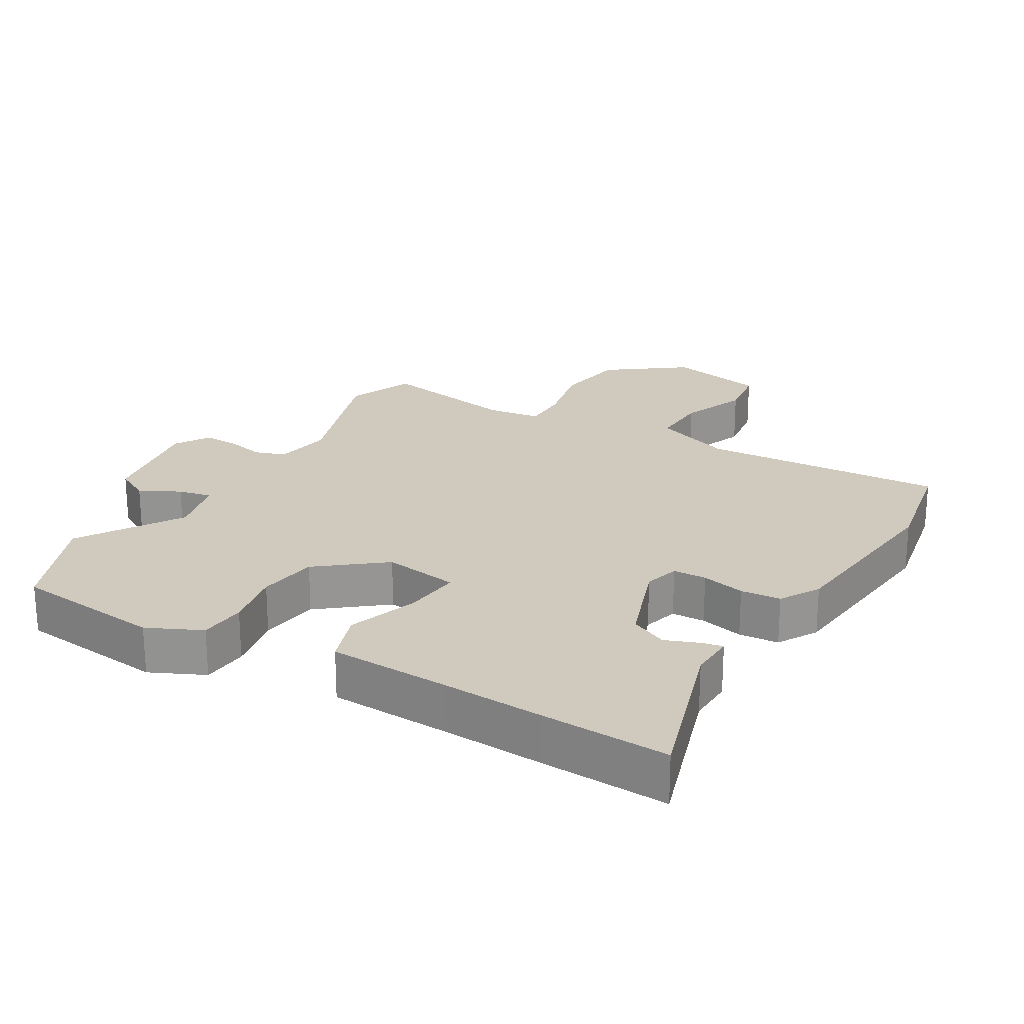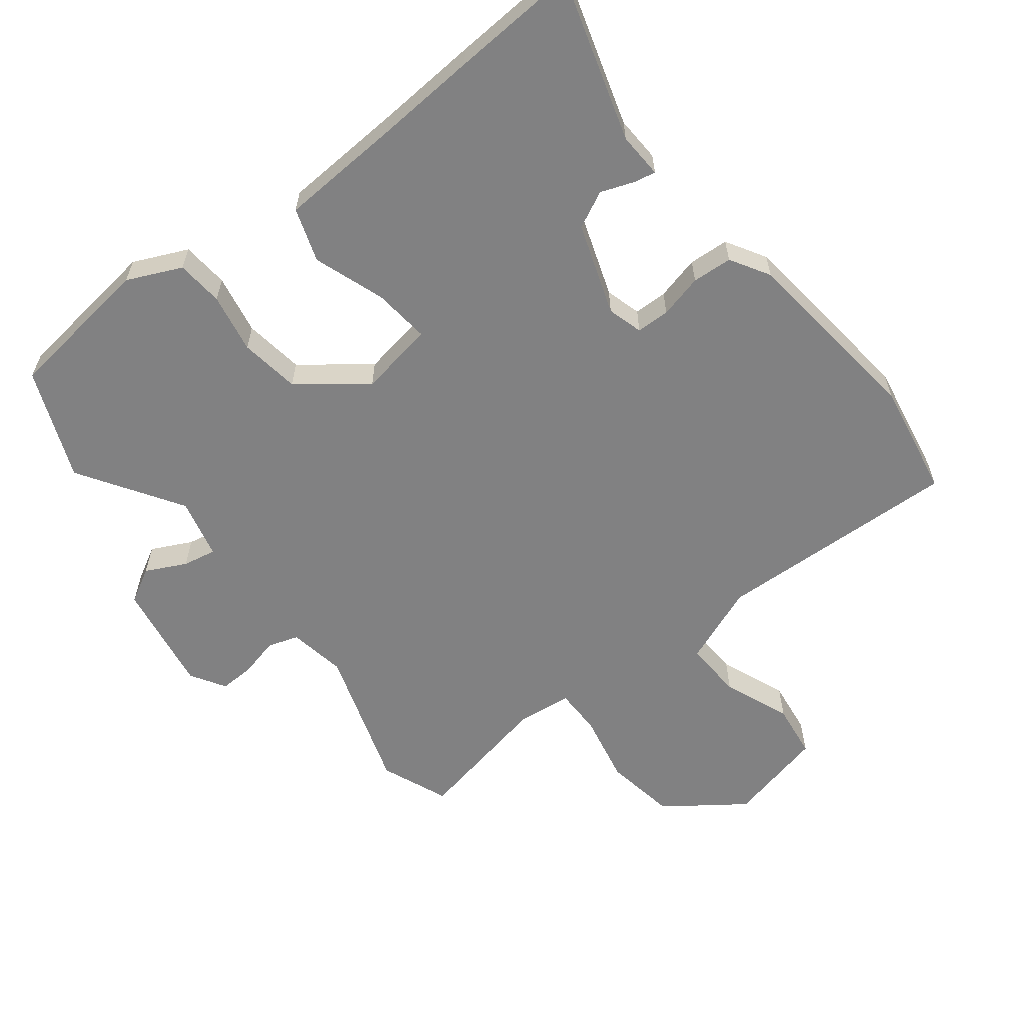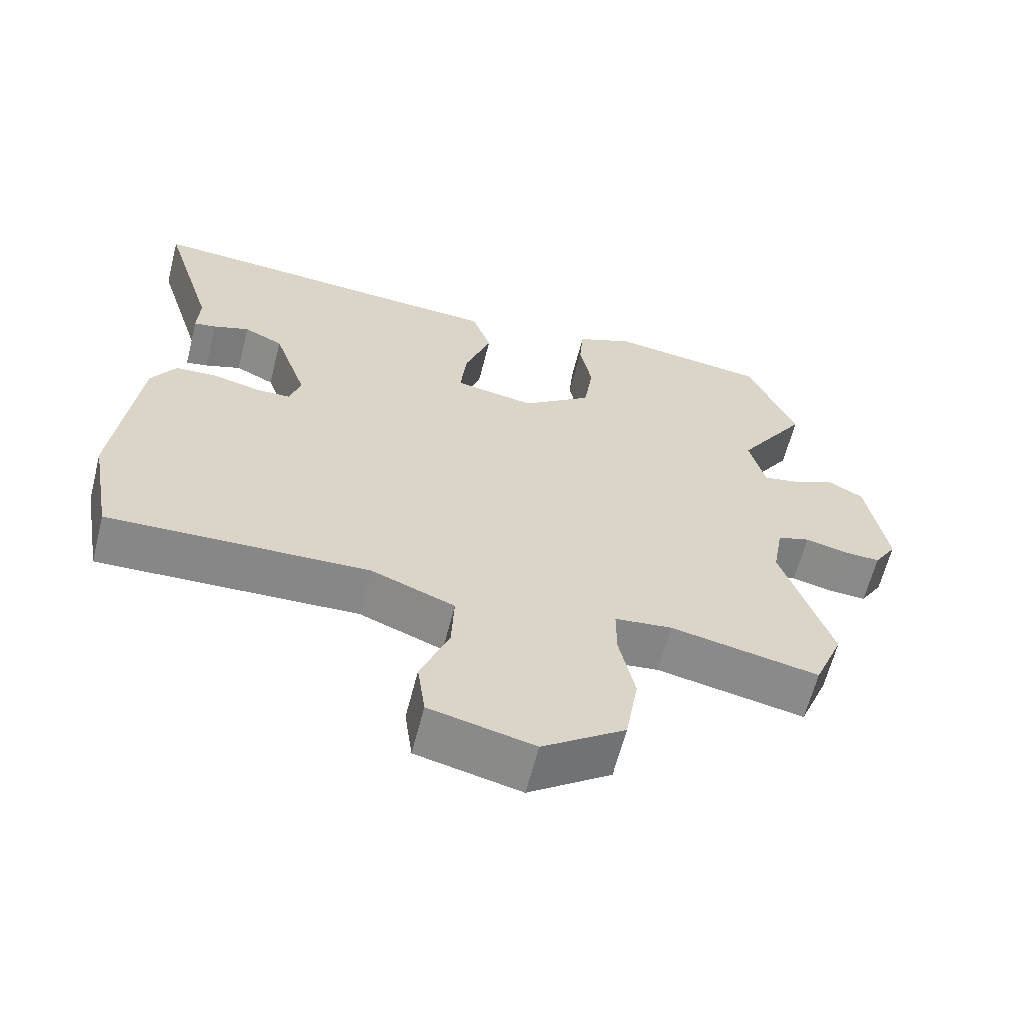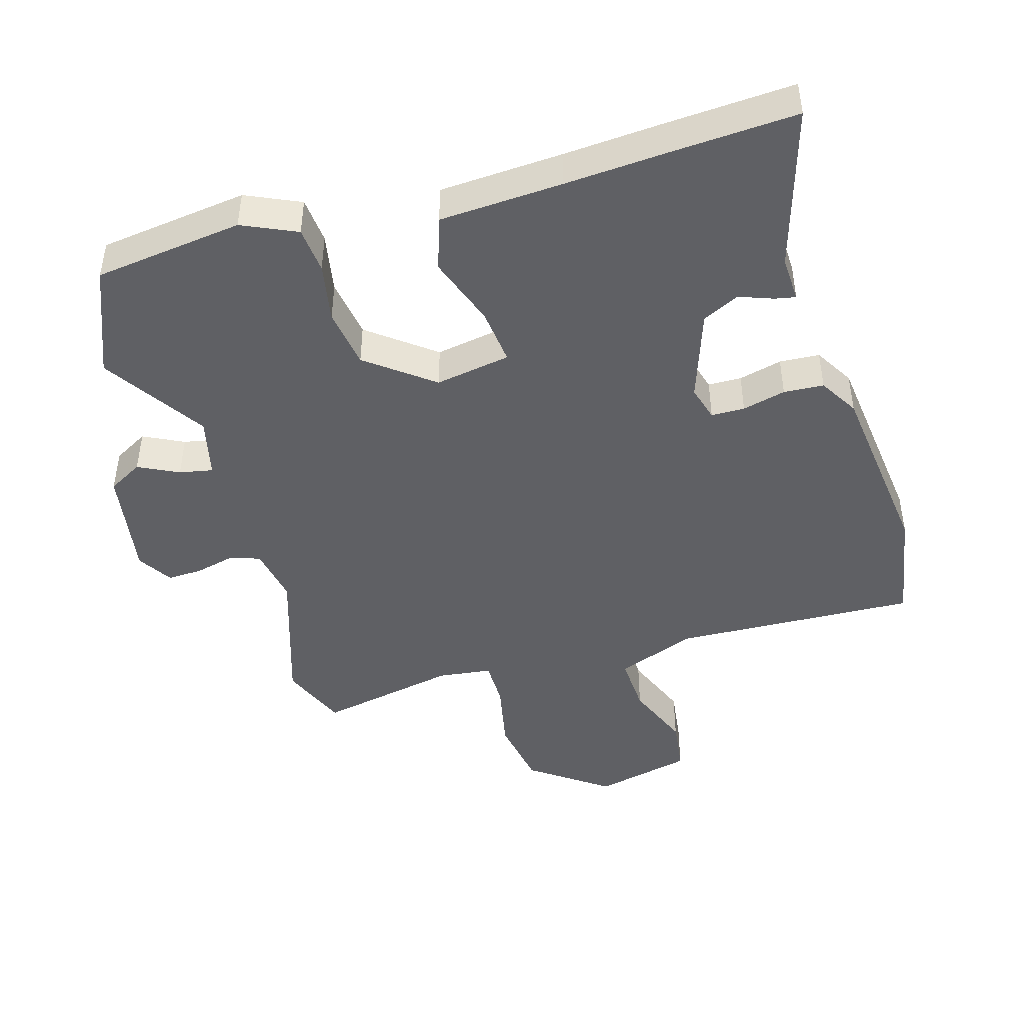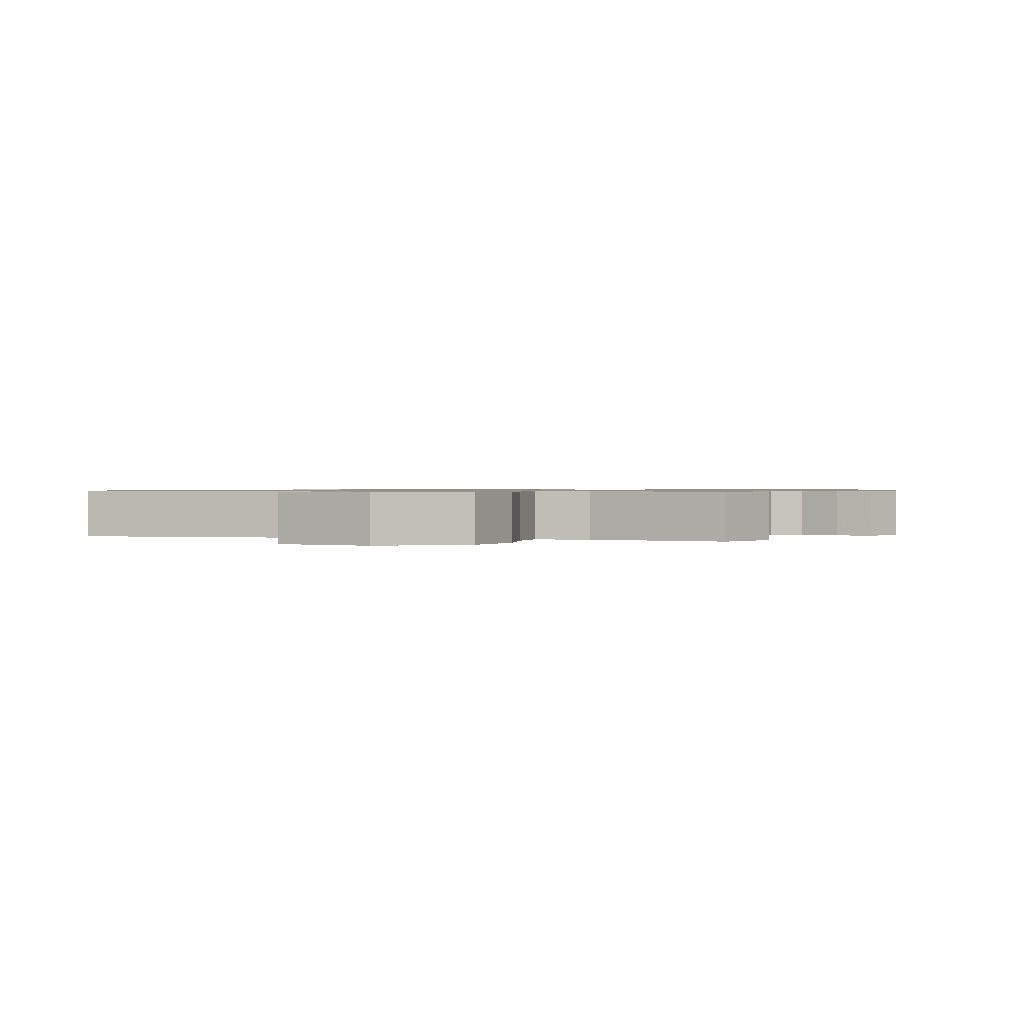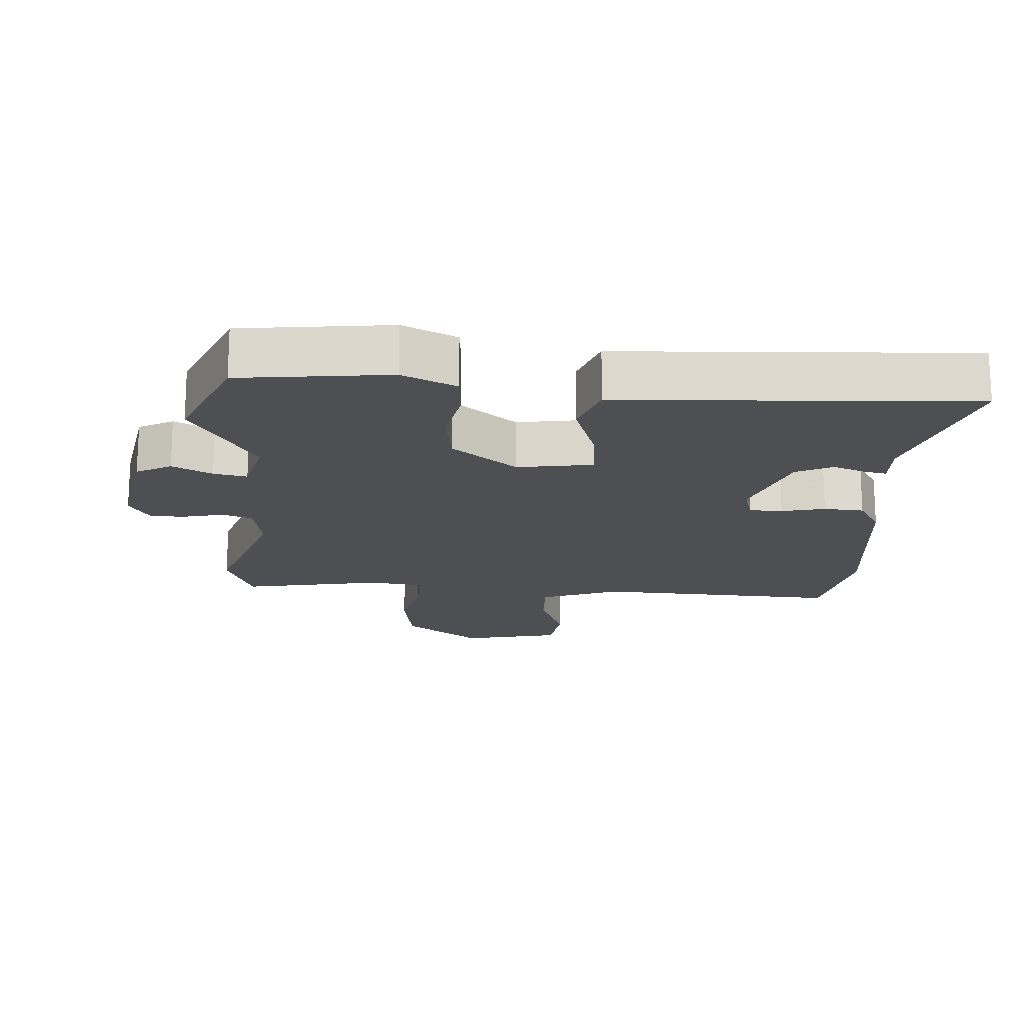
<metadata>
{"format":"obj","ext":"obj","renderer":"f3d","projection":"perspective","resolution":1024,"background":"white","views":[{"elev":22.9,"azim":29.9,"up":"+Y"},{"elev":-60.5,"azim":38.0,"up":"+Y"},{"elev":-62.9,"azim":165.7,"up":"+Z"},{"elev":-45.2,"azim":16.5,"up":"+Y"},{"elev":0.8,"azim":-162.2,"up":"+Y"},{"elev":-17.6,"azim":-4.2,"up":"+Y"}]}
</metadata>
<code>
v 0.531 0.07 -0.33
v 0.5 0.07 -0.502
v 0.134 0.07 -0.486
v 0.016 0.07 -0.532
v 0.02 0.07 -0.62
v 0.06 0.07 -0.72
v 0.049 0.07 -0.802
v -0.098 0.07 -0.836
v -0.214 0.07 -0.752
v -0.232 0.07 -0.644
v -0.21 0.07 -0.54
v -0.21 0.07 -0.469
v -0.291 0.07 -0.459
v -0.5 0.07 -0.5
v -0.541 0.07 -0.399
v -0.471 0.07 -0.185
v -0.486 0.07 -0.099
v -0.532 0.07 -0.084
v -0.59 0.07 -0.098
v -0.643 0.07 -0.1
v -0.675 0.07 -0.048
v -0.647 0.07 0.119
v -0.595 0.07 0.148
v -0.535 0.07 0.118
v -0.485 0.07 0.108
v -0.463 0.07 0.198
v -0.561 0.07 0.351
v -0.494 0.07 0.515
v -0.271 0.07 0.543
v -0.19 0.07 0.506
v -0.184 0.07 0.436
v -0.201 0.07 0.347
v -0.188 0.07 0.257
v -0.09 0.07 0.181
v 0.023 0.07 0.2
v 0.014 0.07 0.285
v -0.023 0.07 0.391
v 0.004 0.07 0.471
v 0.188 0.07 0.481
v 0.339 0.07 0.491
v 0.529 0.07 0.502
v 0.455 0.07 0.259
v 0.458 0.07 0.191
v 0.427 0.07 0.197
v 0.376 0.07 0.216
v 0.321 0.07 0.189
v 0.274 0.07 0.053
v 0.289 0.07 0
v 0.339 0.07 -0.001
v 0.404 0.07 0.015
v 0.464 0.07 0.011
v 0.499 0.07 -0.048
v 0.531 0 -0.33
v 0.5 0 -0.502
v 0.134 0 -0.486
v 0.016 0 -0.532
v 0.02 0 -0.62
v 0.06 0 -0.72
v 0.049 0 -0.802
v -0.098 0 -0.836
v -0.214 0 -0.752
v -0.232 0 -0.644
v -0.21 0 -0.54
v -0.21 0 -0.469
v -0.291 0 -0.459
v -0.5 0 -0.5
v -0.541 0 -0.399
v -0.471 0 -0.185
v -0.486 0 -0.099
v -0.532 0 -0.084
v -0.59 0 -0.098
v -0.643 0 -0.1
v -0.675 0 -0.048
v -0.647 0 0.119
v -0.595 0 0.148
v -0.535 0 0.118
v -0.485 0 0.108
v -0.463 0 0.198
v -0.561 0 0.351
v -0.494 0 0.515
v -0.271 0 0.543
v -0.19 0 0.506
v -0.184 0 0.436
v -0.201 0 0.347
v -0.188 0 0.257
v -0.09 0 0.181
v 0.023 0 0.2
v 0.014 0 0.285
v -0.023 0 0.391
v 0.004 0 0.471
v 0.188 0 0.481
v 0.339 0 0.491
v 0.529 0 0.502
v 0.455 0 0.259
v 0.458 0 0.191
v 0.427 0 0.197
v 0.376 0 0.216
v 0.321 0 0.189
v 0.274 0 0.053
v 0.289 0 0
v 0.339 0 -0.001
v 0.404 0 0.015
v 0.464 0 0.011
v 0.499 0 -0.048
f 1 2 3
f 52 1 3
f 51 52 3
f 50 51 3
f 49 50 3
f 48 49 3 4
f 47 48 4
f 46 47 4
f 42 43 44 45
f 42 45 46
f 41 42 46
f 40 41 46
f 39 40 46
f 38 39 46
f 37 38 46
f 36 37 46
f 35 36 46
f 34 35 46 4
f 30 31 32
f 29 30 32
f 28 29 32
f 27 28 32
f 26 27 32
f 25 26 32 33
f 22 23 24
f 21 22 24
f 20 21 24
f 19 20 24
f 18 19 24
f 17 18 24 25
f 34 4 5
f 33 34 5
f 25 33 5
f 17 25 5
f 16 17 5
f 9 10 11
f 8 9 11
f 7 8 11
f 6 7 11
f 5 6 11
f 5 11 12
f 16 5 12
f 13 14 15 16
f 12 13 16
f 55 54 53
f 55 53 104
f 55 104 103
f 55 103 102
f 55 102 101
f 56 55 101 100
f 56 100 99
f 56 99 98
f 97 96 95 94
f 98 97 94
f 98 94 93
f 98 93 92
f 98 92 91
f 98 91 90
f 98 90 89
f 98 89 88
f 98 88 87
f 56 98 87 86
f 84 83 82
f 84 82 81
f 84 81 80
f 84 80 79
f 84 79 78
f 85 84 78 77
f 76 75 74
f 76 74 73
f 76 73 72
f 76 72 71
f 76 71 70
f 77 76 70 69
f 57 56 86
f 57 86 85
f 57 85 77
f 57 77 69
f 57 69 68
f 63 62 61
f 63 61 60
f 63 60 59
f 63 59 58
f 63 58 57
f 64 63 57
f 64 57 68
f 68 67 66 65
f 68 65 64
f 1 53 54 2
f 2 54 55 3
f 3 55 56 4
f 4 56 57 5
f 5 57 58 6
f 6 58 59 7
f 7 59 60 8
f 8 60 61 9
f 9 61 62 10
f 10 62 63 11
f 11 63 64 12
f 12 64 65 13
f 13 65 66 14
f 14 66 67 15
f 15 67 68 16
f 16 68 69 17
f 17 69 70 18
f 18 70 71 19
f 19 71 72 20
f 20 72 73 21
f 21 73 74 22
f 22 74 75 23
f 23 75 76 24
f 24 76 77 25
f 25 77 78 26
f 26 78 79 27
f 27 79 80 28
f 28 80 81 29
f 29 81 82 30
f 30 82 83 31
f 31 83 84 32
f 32 84 85 33
f 33 85 86 34
f 34 86 87 35
f 35 87 88 36
f 36 88 89 37
f 37 89 90 38
f 38 90 91 39
f 39 91 92 40
f 40 92 93 41
f 41 93 94 42
f 42 94 95 43
f 43 95 96 44
f 44 96 97 45
f 45 97 98 46
f 46 98 99 47
f 47 99 100 48
f 48 100 101 49
f 49 101 102 50
f 50 102 103 51
f 51 103 104 52
f 52 104 53 1

</code>
